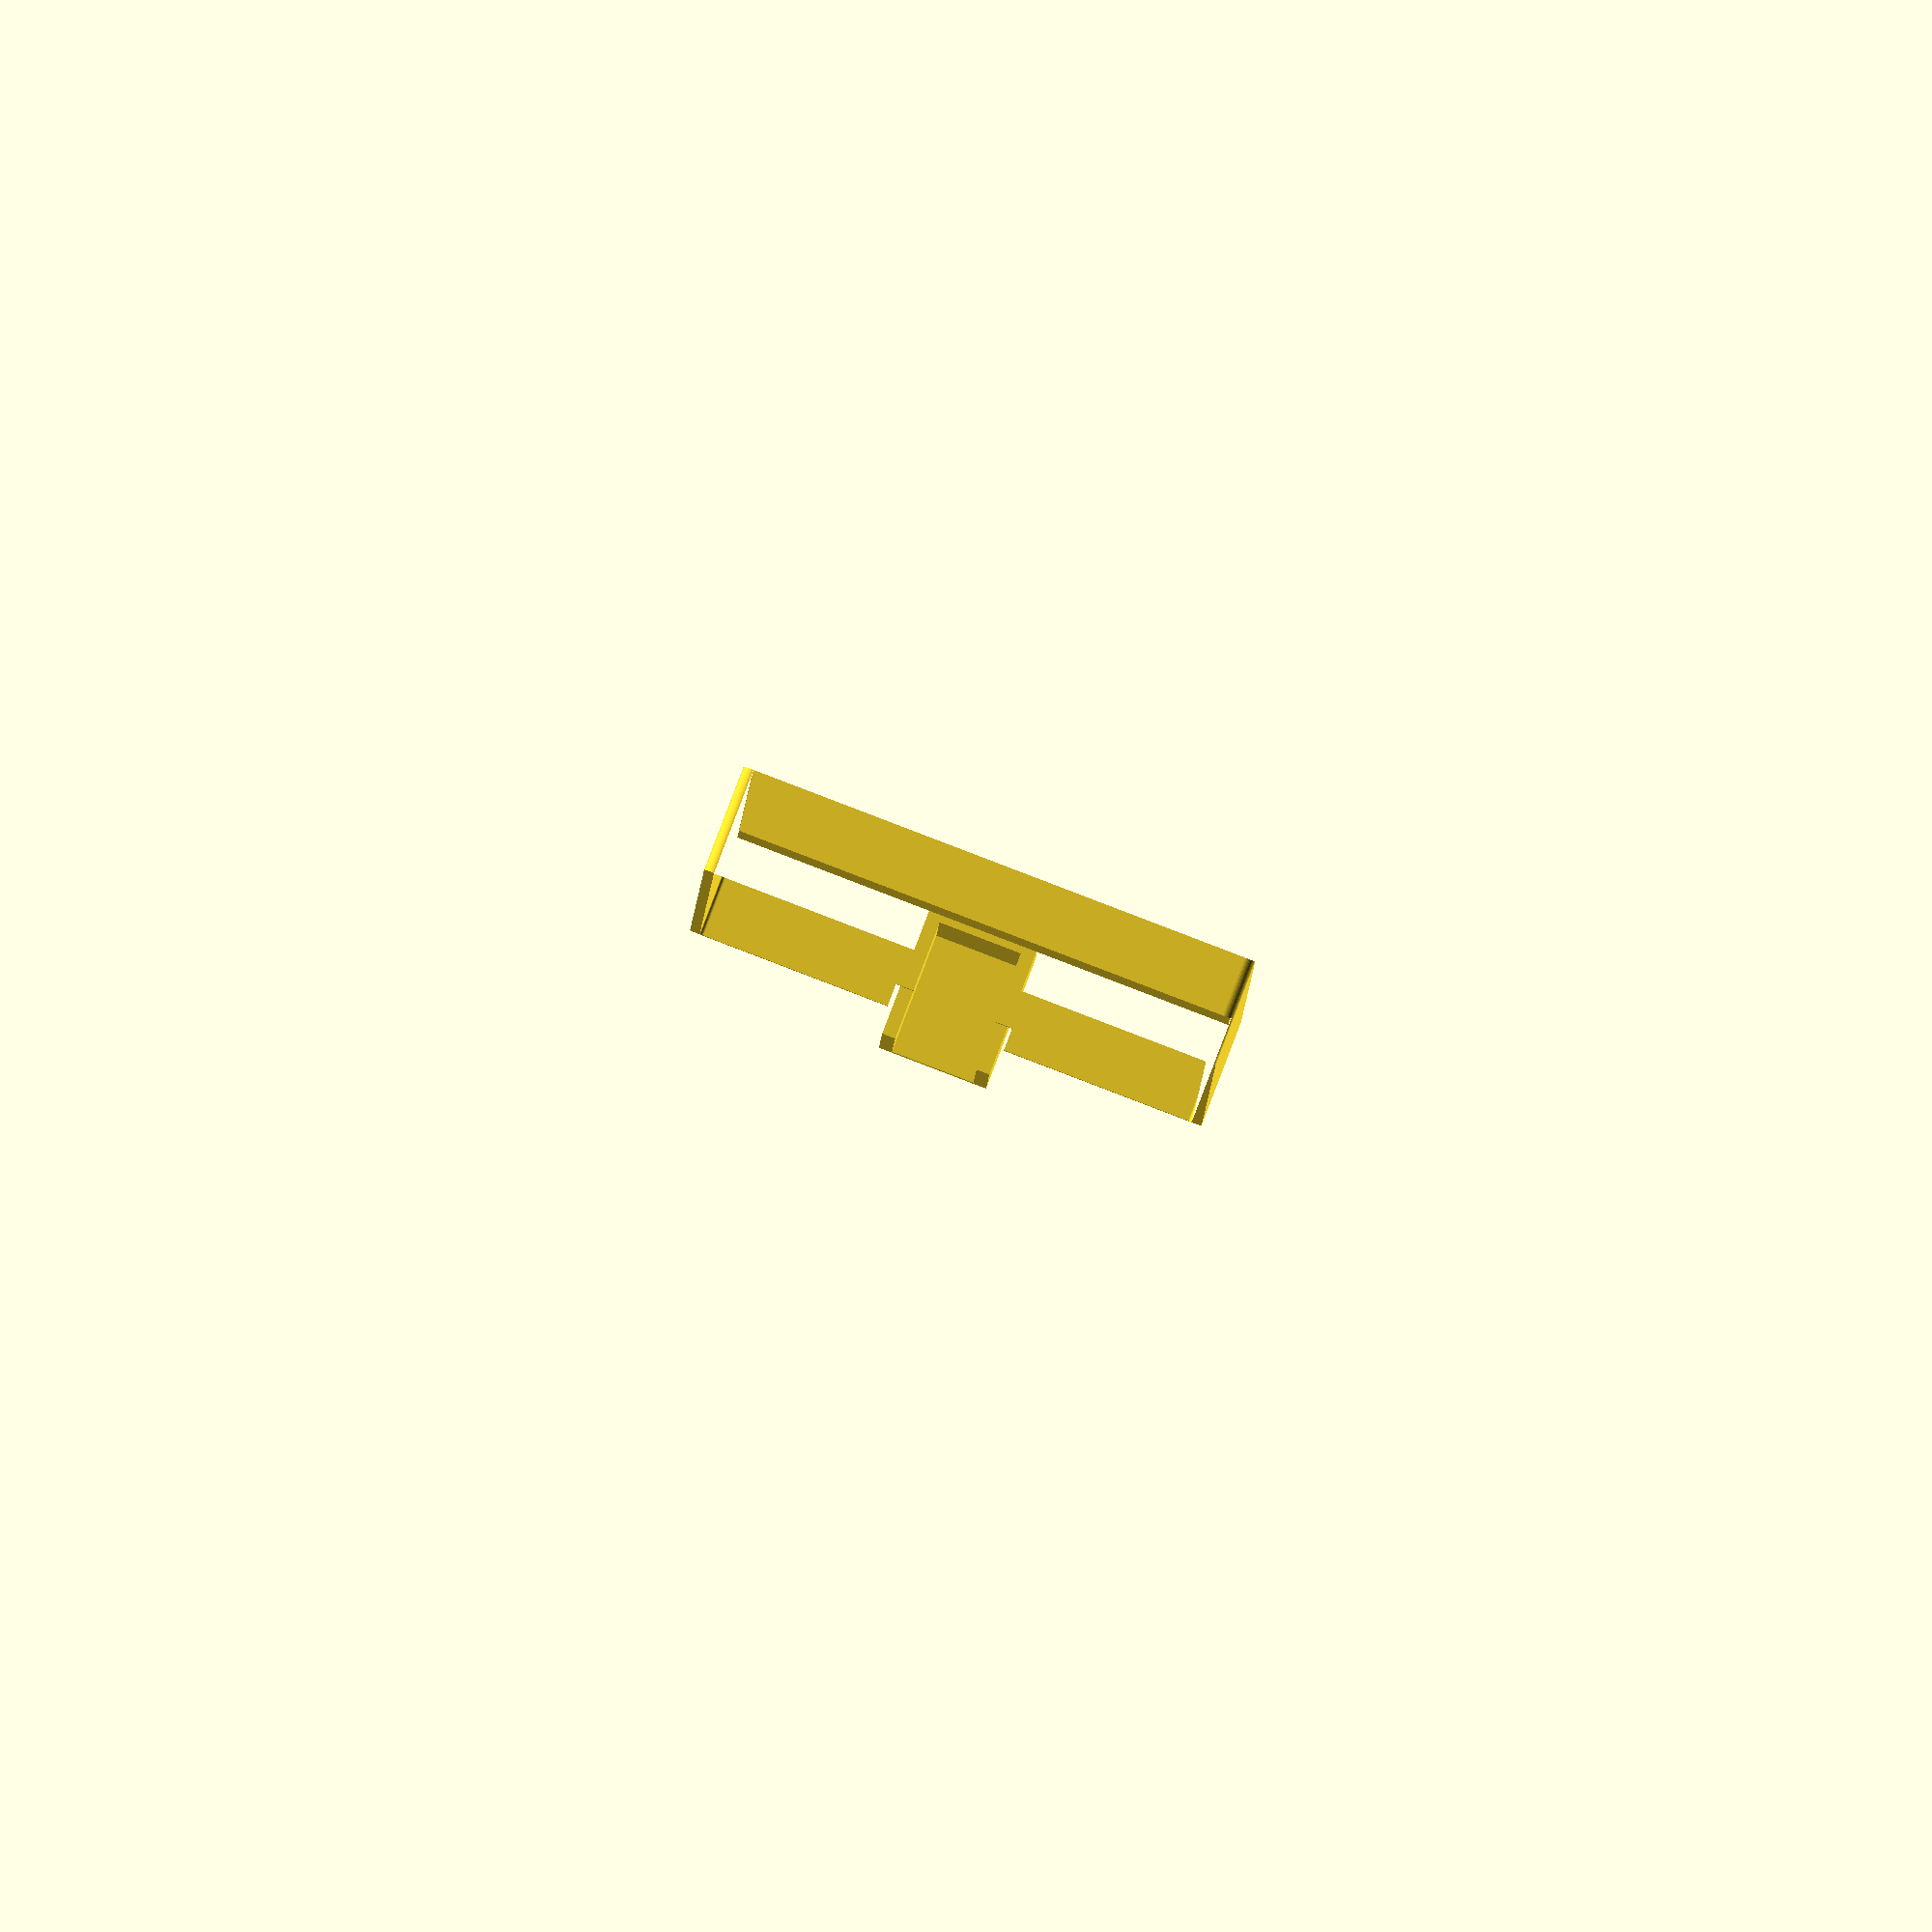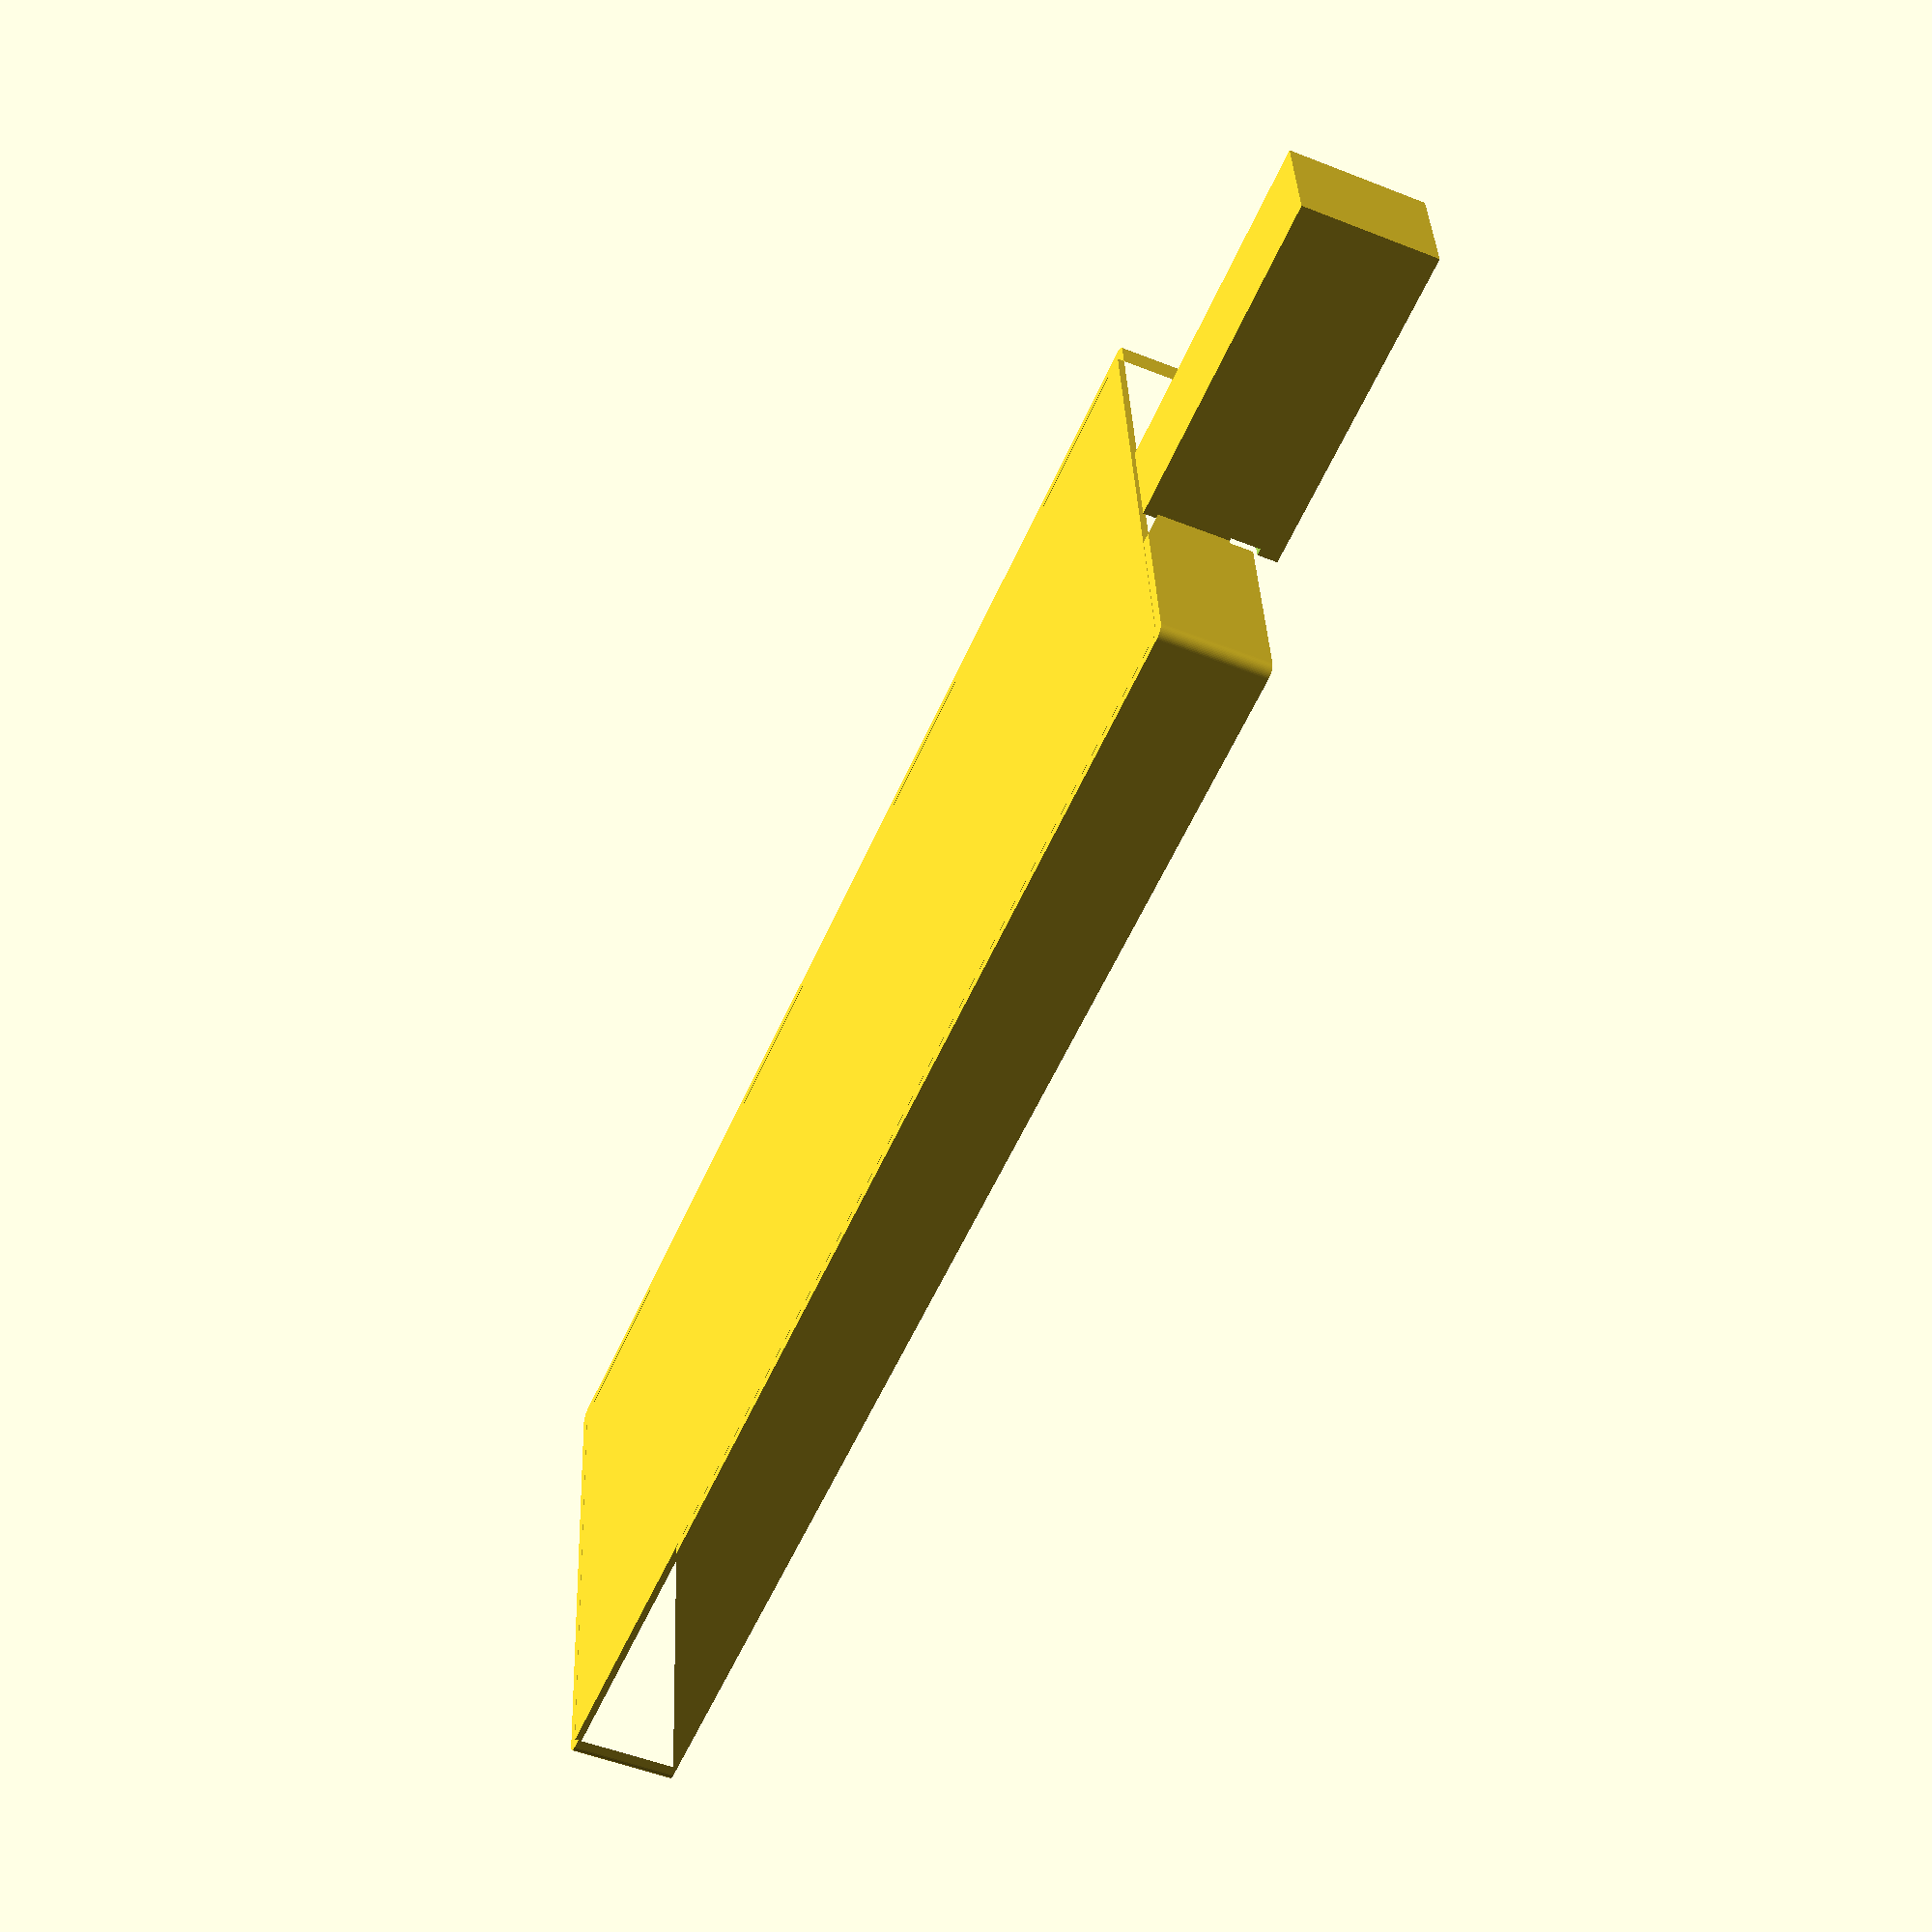
<openscad>
$fn=50;

BOX_W = 38;
BOX_L = 105;
BOX_H = 8.0;
WALL = 0.5;
CORNER_RADIUS = 0.8;

MIC_OUTSIDE_WIDTH=8.3;
MIC_OUTSIDE_HEIGHT=10.0;
MIC_INSIDE_WIDTH=6.3;
MIC_LENGTH=24.5;

MIC_OFFSET_X = 0;
MIC_OFFSET_Y = -34.5;
MIC_OFFSET_Z = 0;

VENT_OFFSET = -4.5;
VENT_L = 19.0;
VENT_R = -19.0;

module roundedRectangle(width, length, radius) {
    difference() {
        offset(r=radius) square([width, length], center=true);
        offset(r=radius - WALL) square([width - WALL, length - WALL], center=true);
    }
}

module mainLid() {
    linear_extrude(BOX_H)
    roundedRectangle(BOX_W, BOX_L, CORNER_RADIUS);
}

module micBox() {
        translate([0, -53.0, 3])
        rotate([90, 0, 0])
        linear_extrude(MIC_LENGTH) square([MIC_OUTSIDE_WIDTH, MIC_OUTSIDE_HEIGHT], center=true);
    }
//}

module vent(x, y, vent_offset) {
    translate([x, y, BOX_H + vent_offset]) {
        rotate([90, 0, 90]) {
            cylinder(h=3.0, d=2.0, center=true);
        }
    }
}

module cutouts() {
    translate([MIC_OFFSET_X, MIC_OFFSET_Y, MIC_OFFSET_Z]) {
        // Inside mic channel
        translate([0, -13.8, BOX_H+3])
        rotate([90, 0, 0])
        linear_extrude(MIC_LENGTH+3.1) square([MIC_INSIDE_WIDTH, MIC_OUTSIDE_HEIGHT], center=true);
        
        // Mic lid clearance at mic box opening
        translate([0, -17, BOX_H+1.60])
        rotate([90, 0, 0])
        linear_extrude(2.0) square([9, 2.2], center=true);
    }

    // Cable exit
    translate([0, 54.0, BOX_H-2.5])
    rotate([90, 0, 0])
    linear_extrude(3.0) square([10, 6], center=true);

    /*
    // gas sensor vents
    vent(VENT_L, 29.0, VENT_OFFSET);
    vent(VENT_L, 21.0, VENT_OFFSET);
    vent(VENT_L, 13.0, VENT_OFFSET);
    vent(VENT_L, 5.0, VENT_OFFSET);
    vent(VENT_L, -3.0, VENT_OFFSET);
    vent(VENT_L, -11.0, VENT_OFFSET);
    
    vent(VENT_R, 29.0, VENT_OFFSET);
    vent(VENT_R, 21.0, VENT_OFFSET);
    vent(VENT_R, 13.0, VENT_OFFSET);
    vent(VENT_R, 5.0, VENT_OFFSET);
    vent(VENT_R, -3.0, VENT_OFFSET);
    vent(VENT_R, -11.0, VENT_OFFSET);
    */
}

difference() {
    union() {
        translate([0, 0, 9.0]) { // Moving the lid to the opposite side of the base frame
            mainLid();
            micBox();

            // This adds the base with the wall thickness
            translate([0, 0, BOX_H - WALL]) {
                linear_extrude(WALL) square([BOX_W, BOX_L], center=true);
            }
        }
    }
    cutouts();
}

</openscad>
<views>
elev=92.6 azim=179.4 roll=339.1 proj=o view=solid
elev=230.1 azim=84.4 roll=113.6 proj=p view=wireframe
</views>
